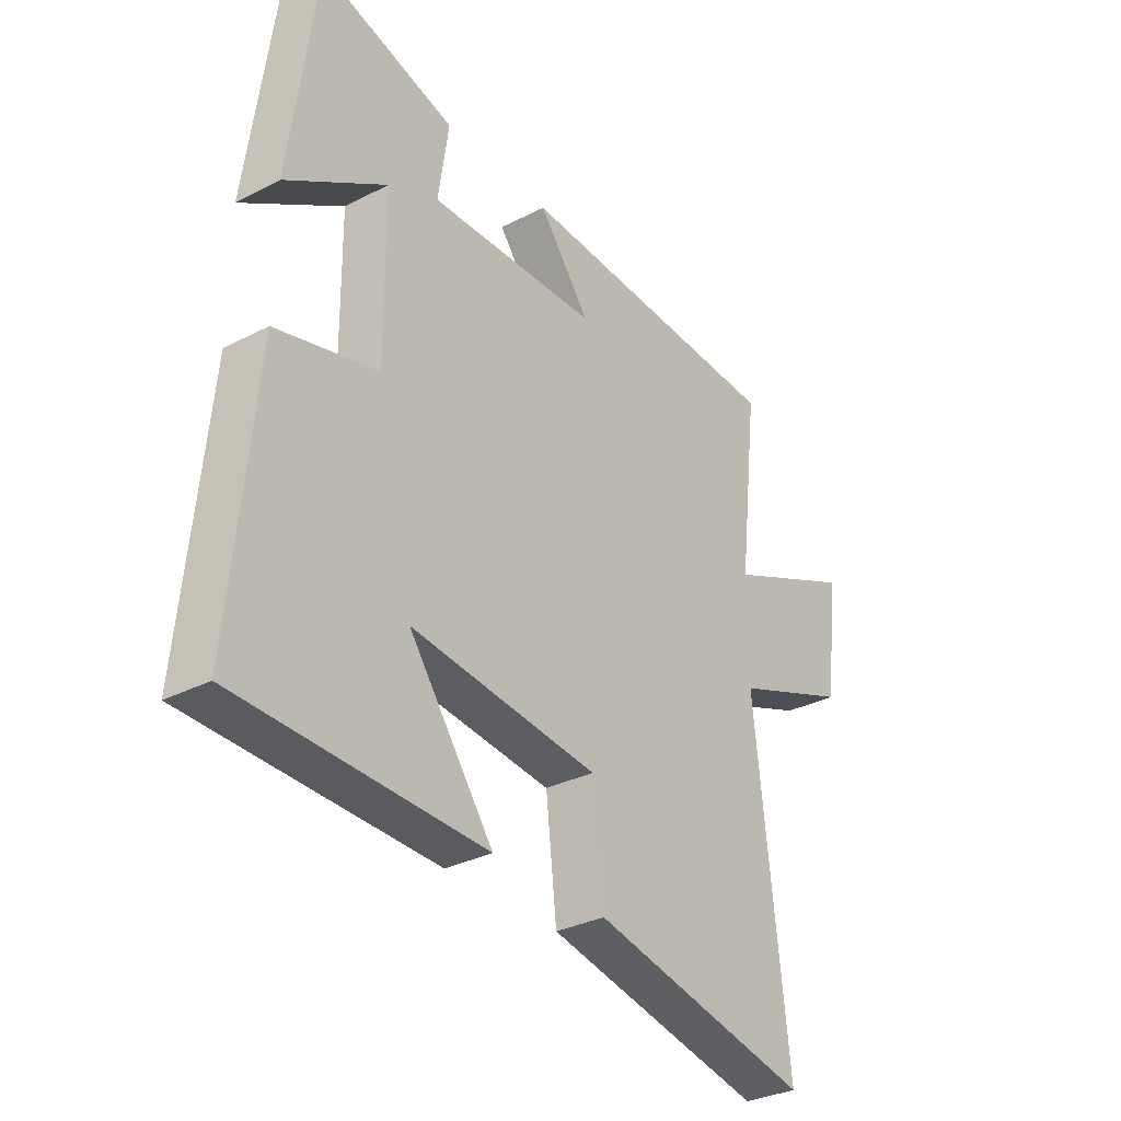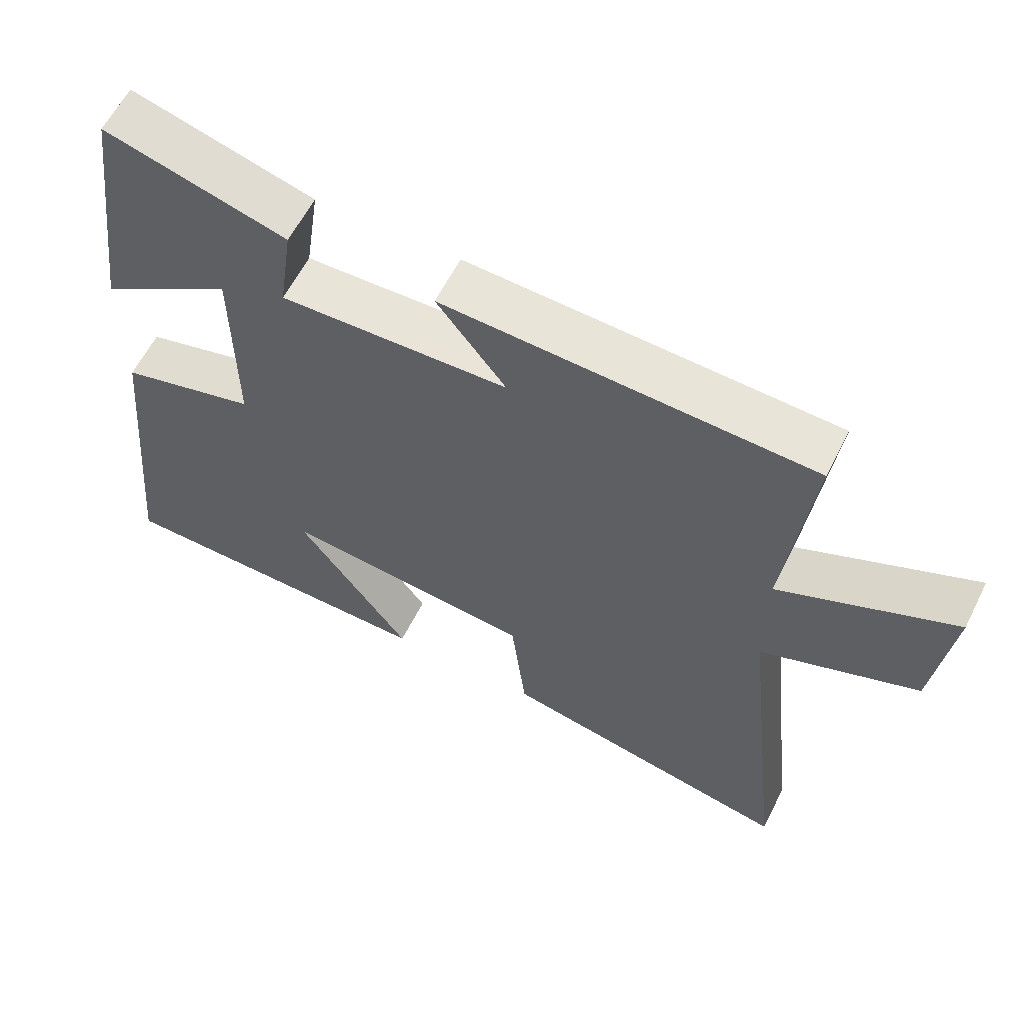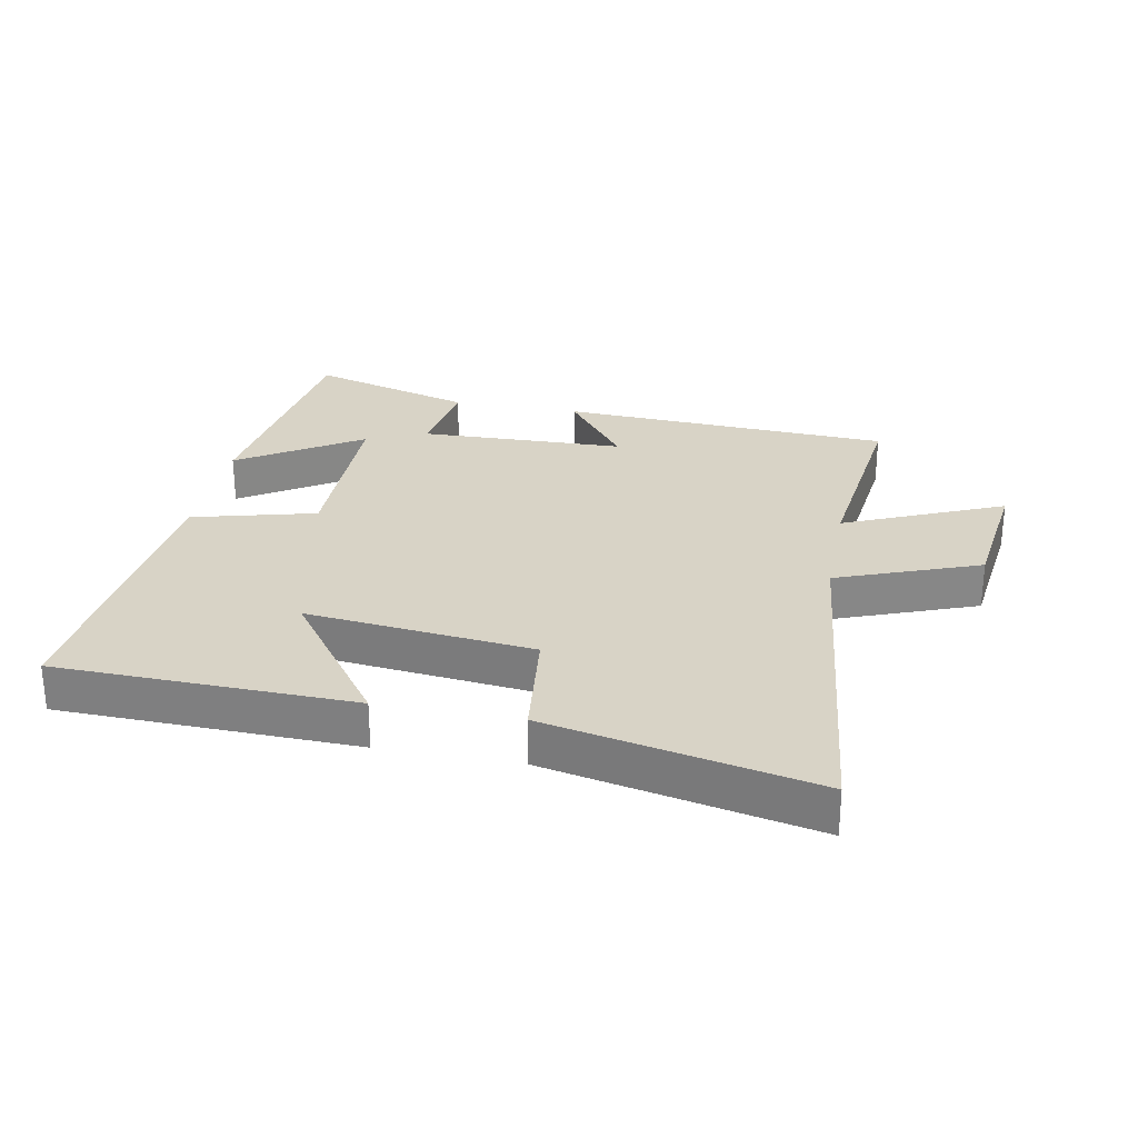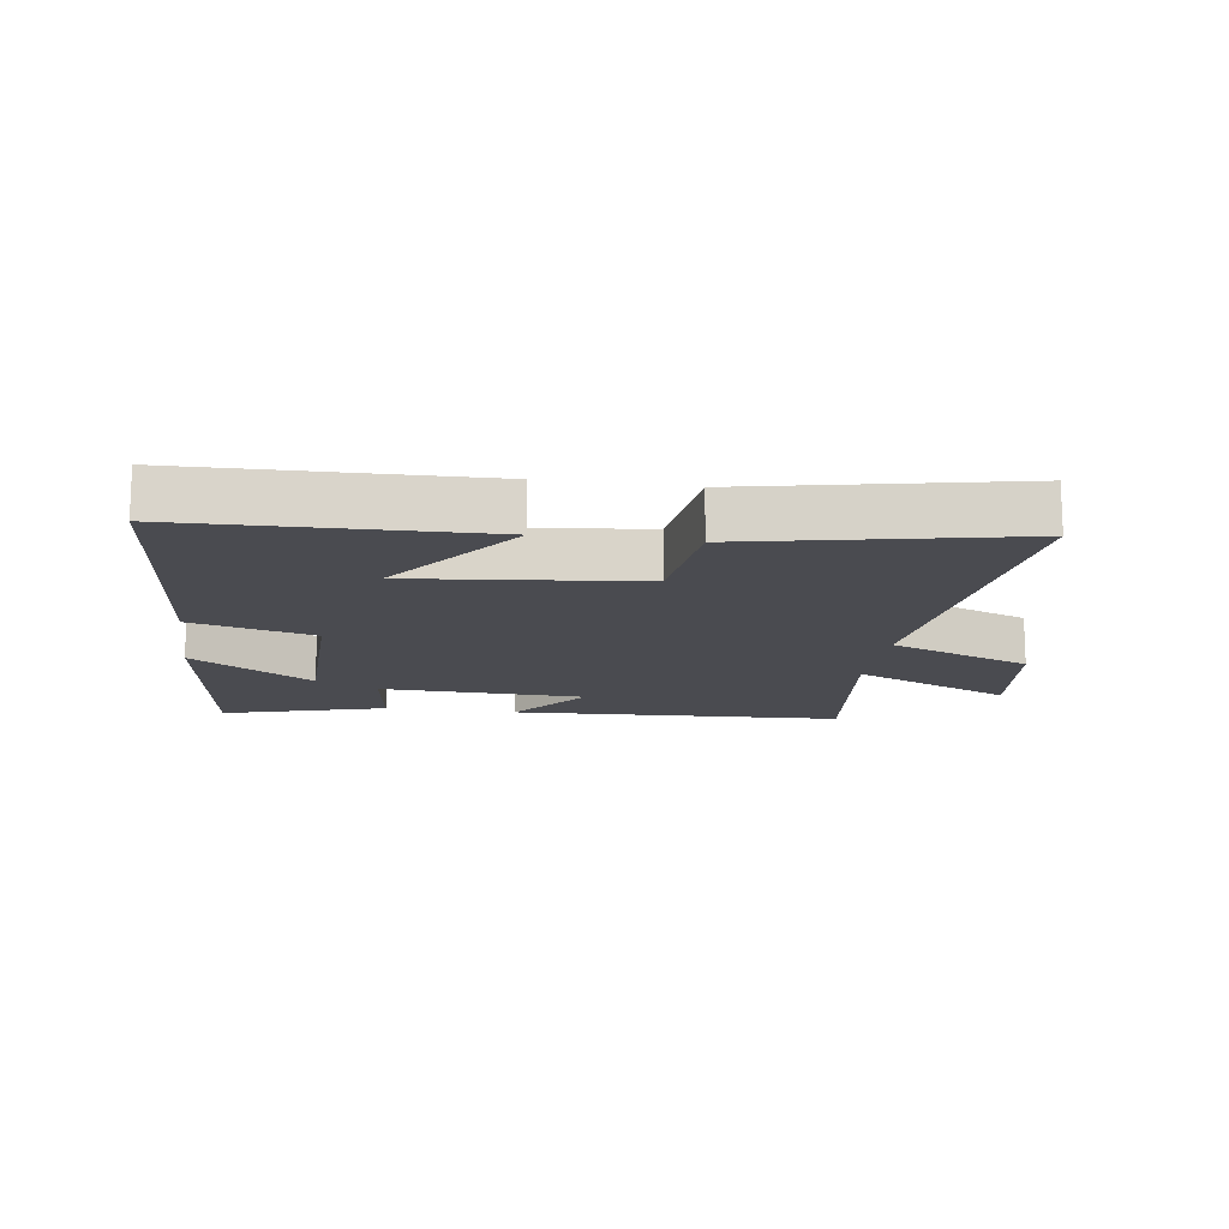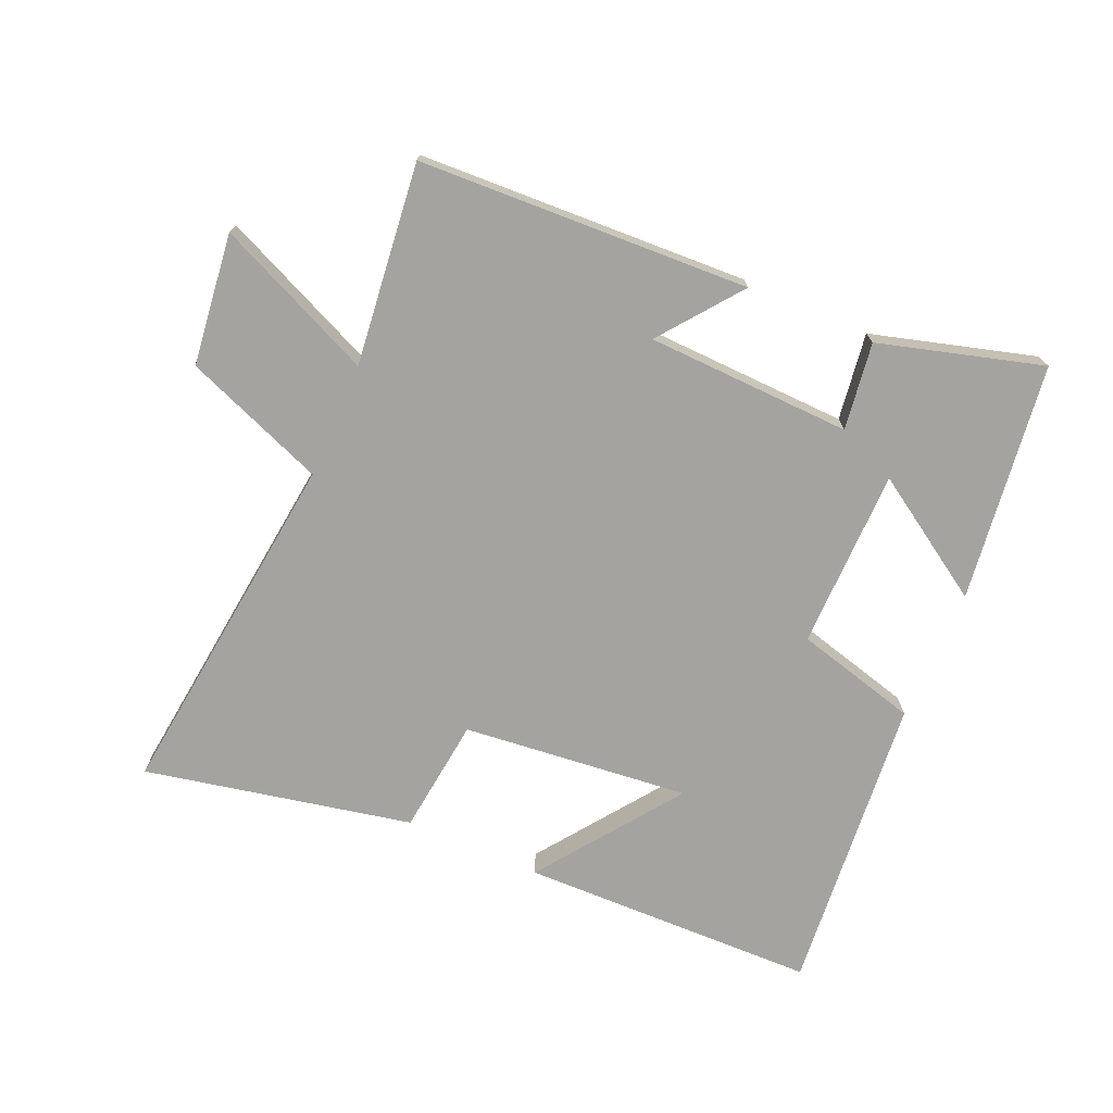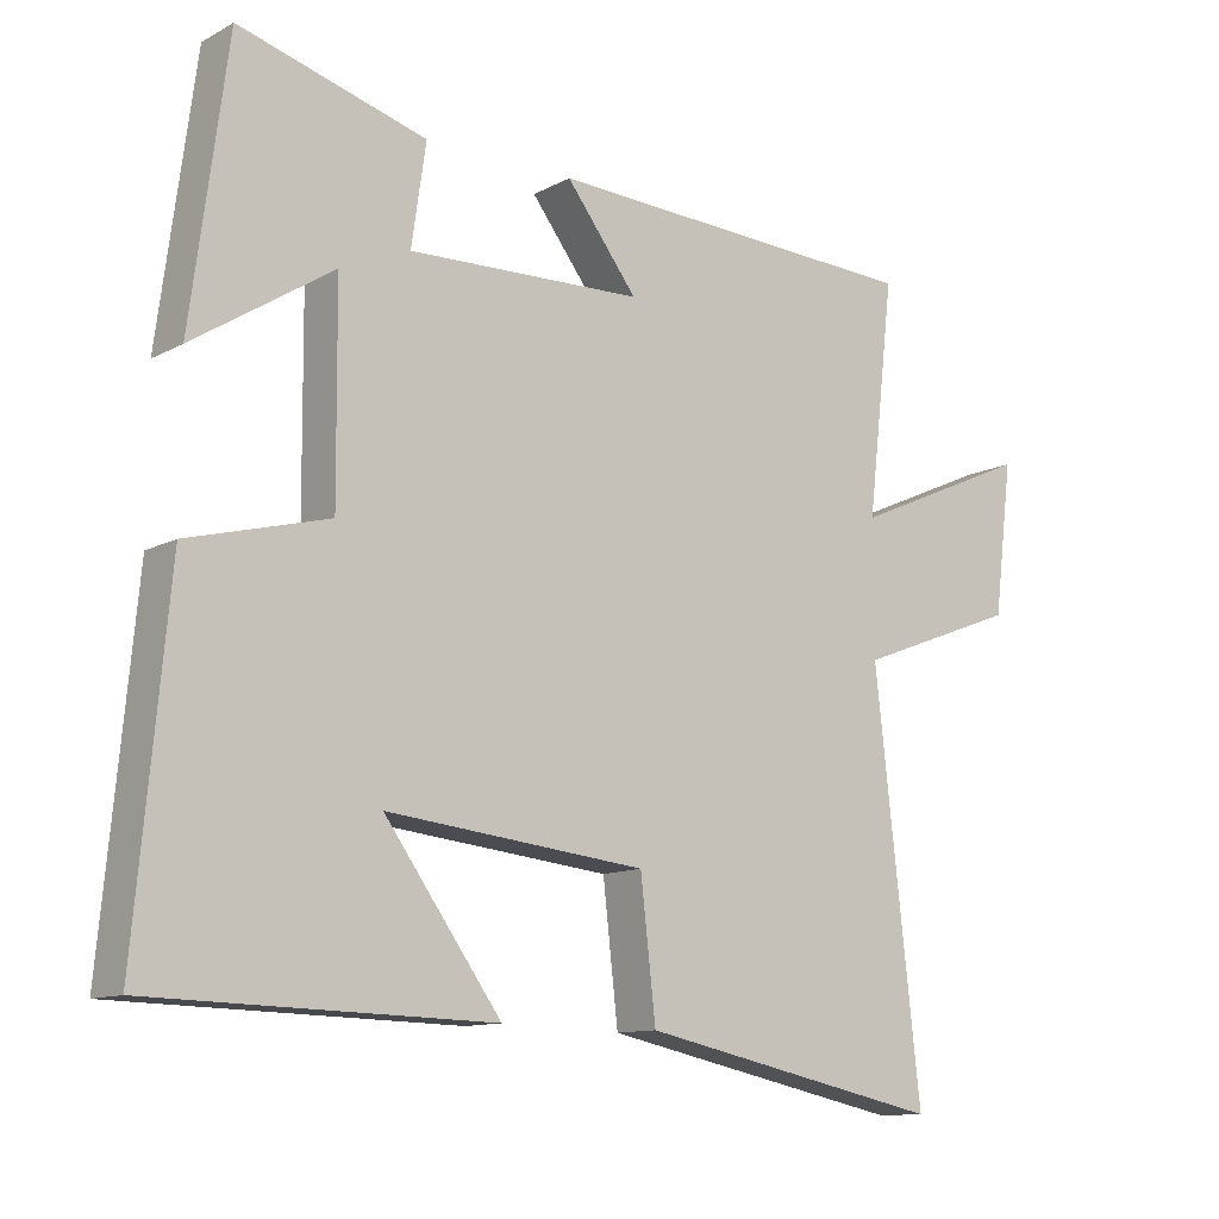
<metadata>
{"format":"obj","ext":"obj","renderer":"f3d","projection":"perspective","resolution":1024,"background":"white","views":[{"elev":-31.9,"azim":126.0,"up":"+Z"},{"elev":60.3,"azim":-153.4,"up":"+Z"},{"elev":27.9,"azim":-169.1,"up":"+Y"},{"elev":-14.6,"azim":171.7,"up":"+Y"},{"elev":-73.0,"azim":-23.7,"up":"+Y"},{"elev":-11.6,"azim":141.7,"up":"+Z"}]}
</metadata>
<code>
v -0.537 0.07 0.475
v -0.014 0.07 0.5
v -0.112 0.07 0.372
v 0.212 0.07 0.362
v 0.192 0.07 0.5
v 0.45 0.07 0.574
v 0.5 0.07 0.198
v 0.308 0.07 0.321
v 0.306 0.07 0.037
v 0.5 0.07 -0.014
v 0.545 0.07 -0.489
v 0.076 0.07 -0.5
v 0.237 0.07 -0.278
v -0.121 0.07 -0.316
v -0.142 0.07 -0.5
v -0.563 0.07 -0.588
v -0.5 0.07 -0.027
v -0.724 0.07 0.059
v -0.75 0.07 0.267
v -0.5 0.07 0.157
v -0.537 0 0.475
v -0.014 0 0.5
v -0.112 0 0.372
v 0.212 0 0.362
v 0.192 0 0.5
v 0.45 0 0.574
v 0.5 0 0.198
v 0.308 0 0.321
v 0.306 0 0.037
v 0.5 0 -0.014
v 0.545 0 -0.489
v 0.076 0 -0.5
v 0.237 0 -0.278
v -0.121 0 -0.316
v -0.142 0 -0.5
v -0.563 0 -0.588
v -0.5 0 -0.027
v -0.724 0 0.059
v -0.75 0 0.267
v -0.5 0 0.157
f 17 18 19 20
f 14 15 16 17
f 13 14 17 20
f 10 11 12 13
f 9 10 13 20
f 8 9 20
f 5 6 7 8
f 4 5 8
f 3 4 8 20
f 1 2 3 20
f 40 39 38 37
f 37 36 35 34
f 40 37 34 33
f 33 32 31 30
f 40 33 30 29
f 40 29 28
f 28 27 26 25
f 28 25 24
f 40 28 24 23
f 40 23 22 21
f 1 21 22 2
f 2 22 23 3
f 3 23 24 4
f 4 24 25 5
f 5 25 26 6
f 6 26 27 7
f 7 27 28 8
f 8 28 29 9
f 9 29 30 10
f 10 30 31 11
f 11 31 32 12
f 12 32 33 13
f 13 33 34 14
f 14 34 35 15
f 15 35 36 16
f 16 36 37 17
f 17 37 38 18
f 18 38 39 19
f 19 39 40 20
f 20 40 21 1

</code>
